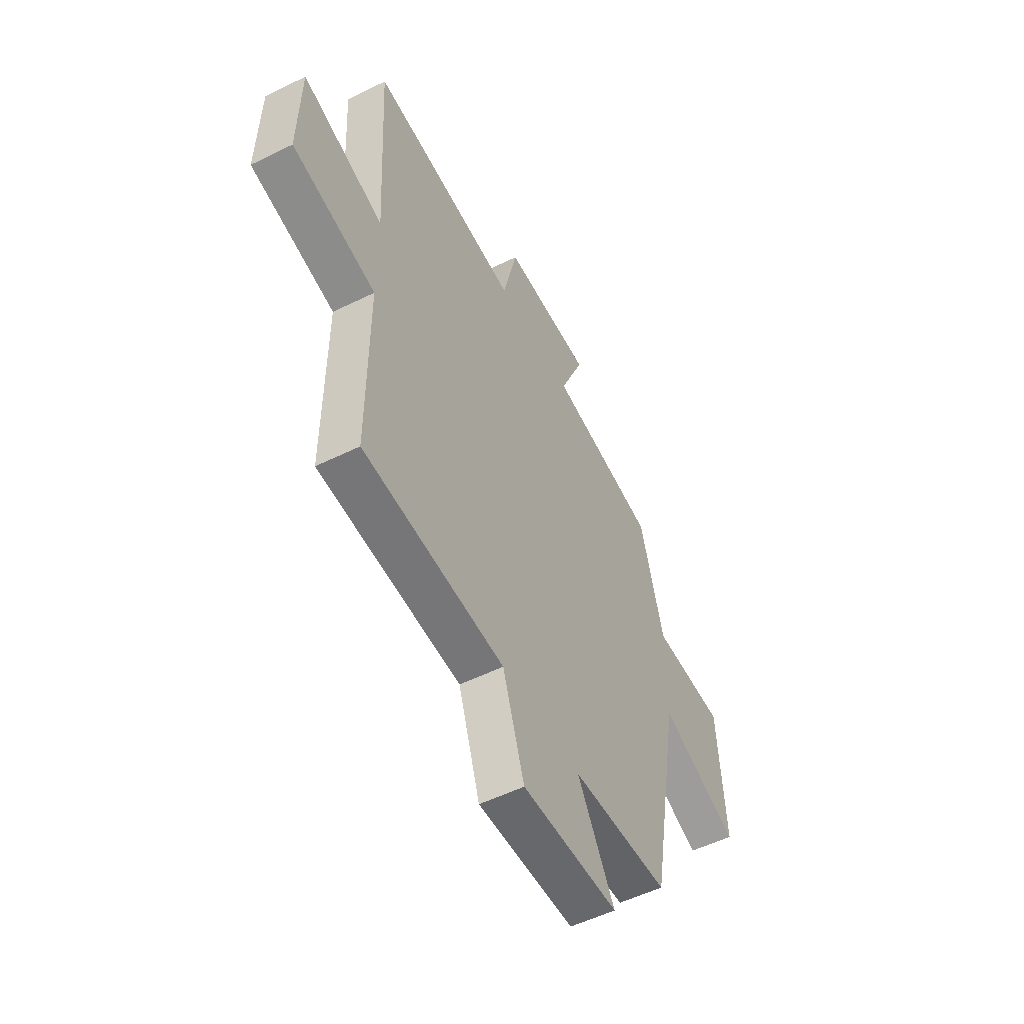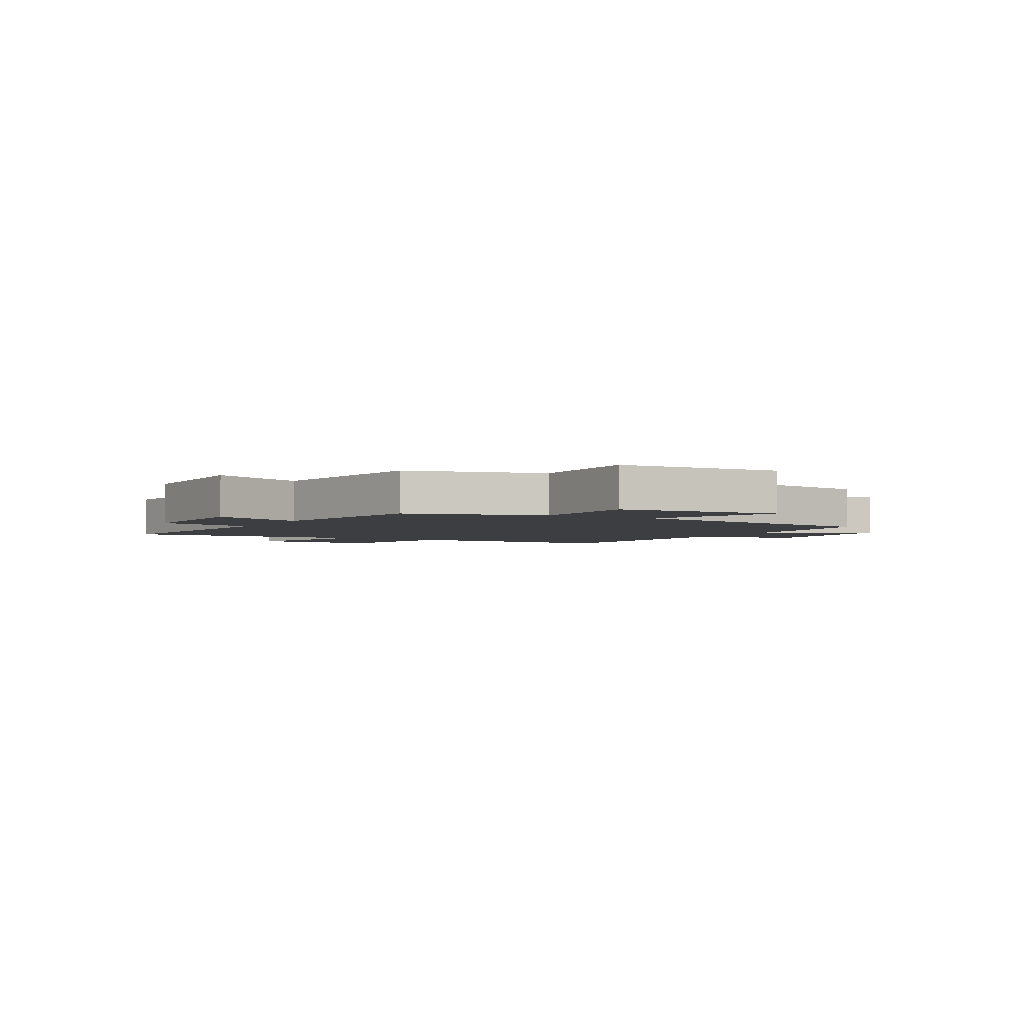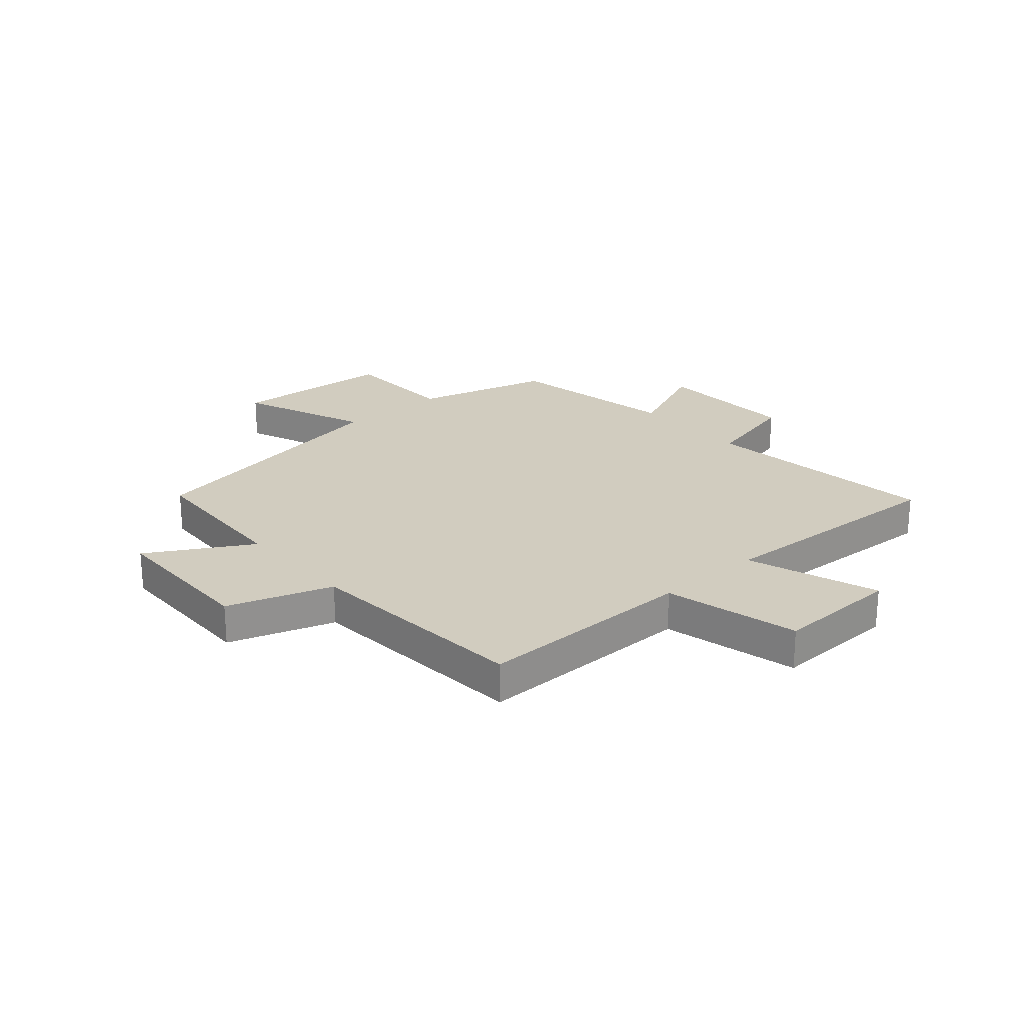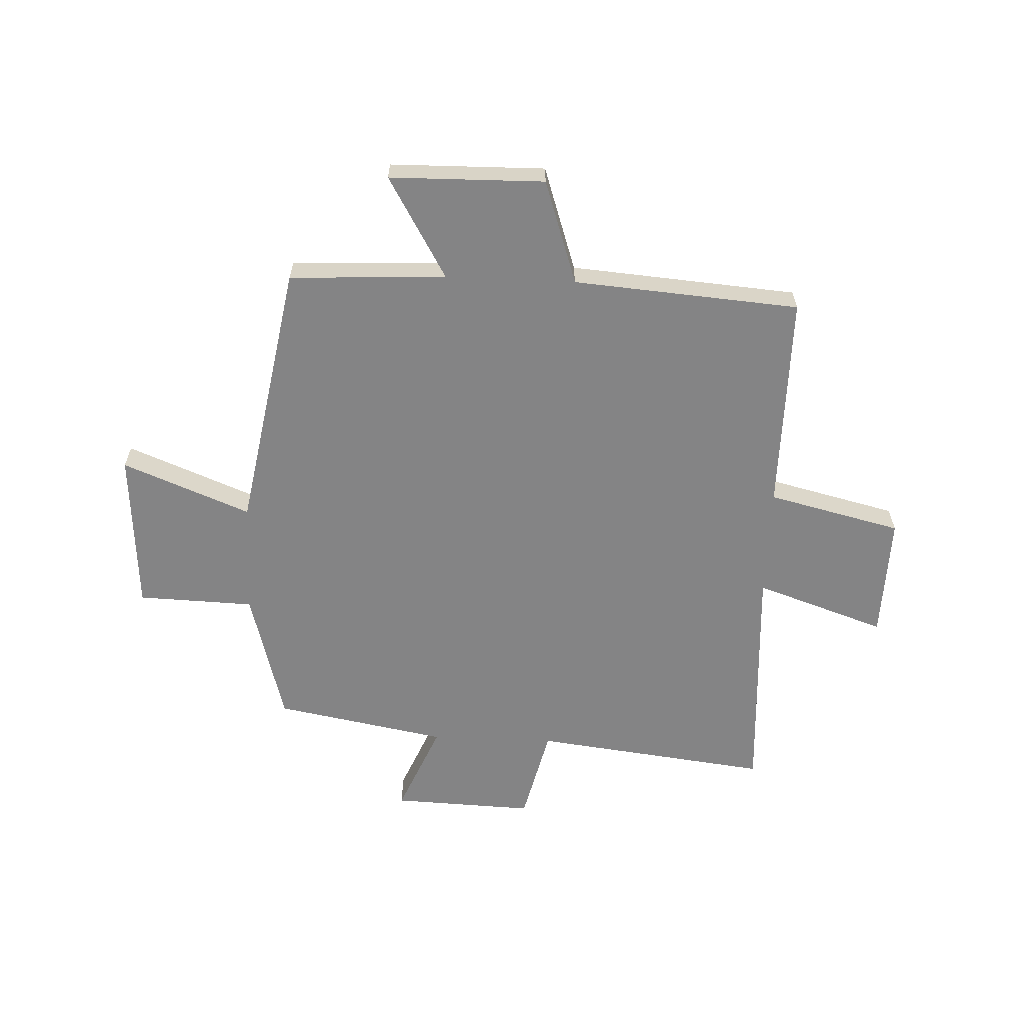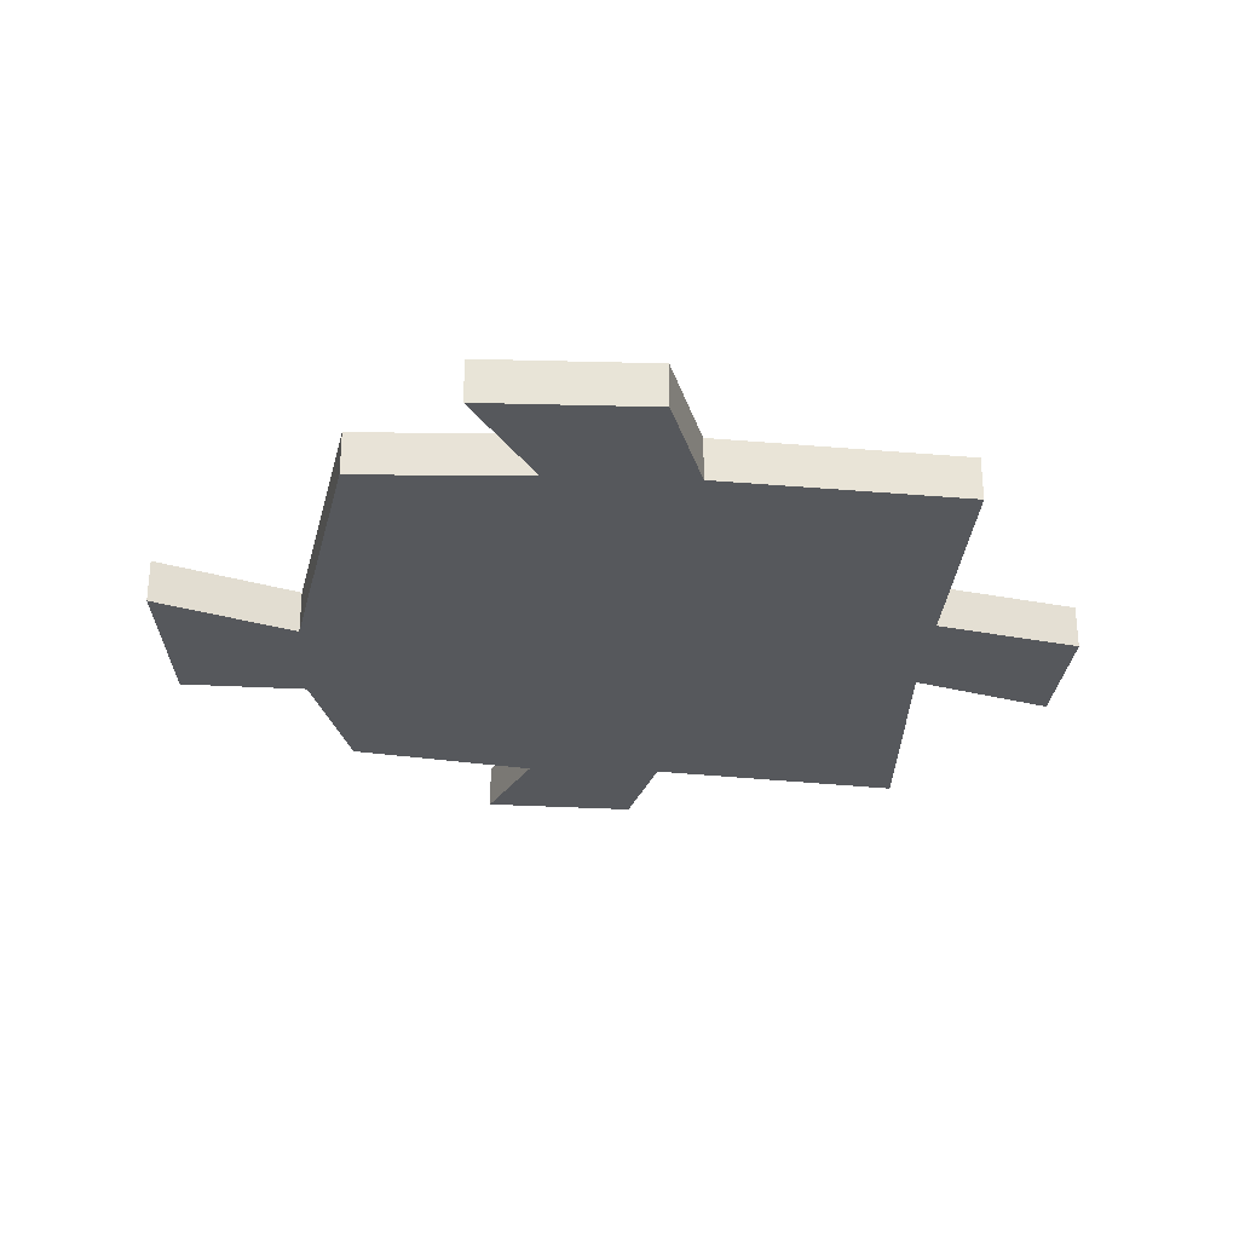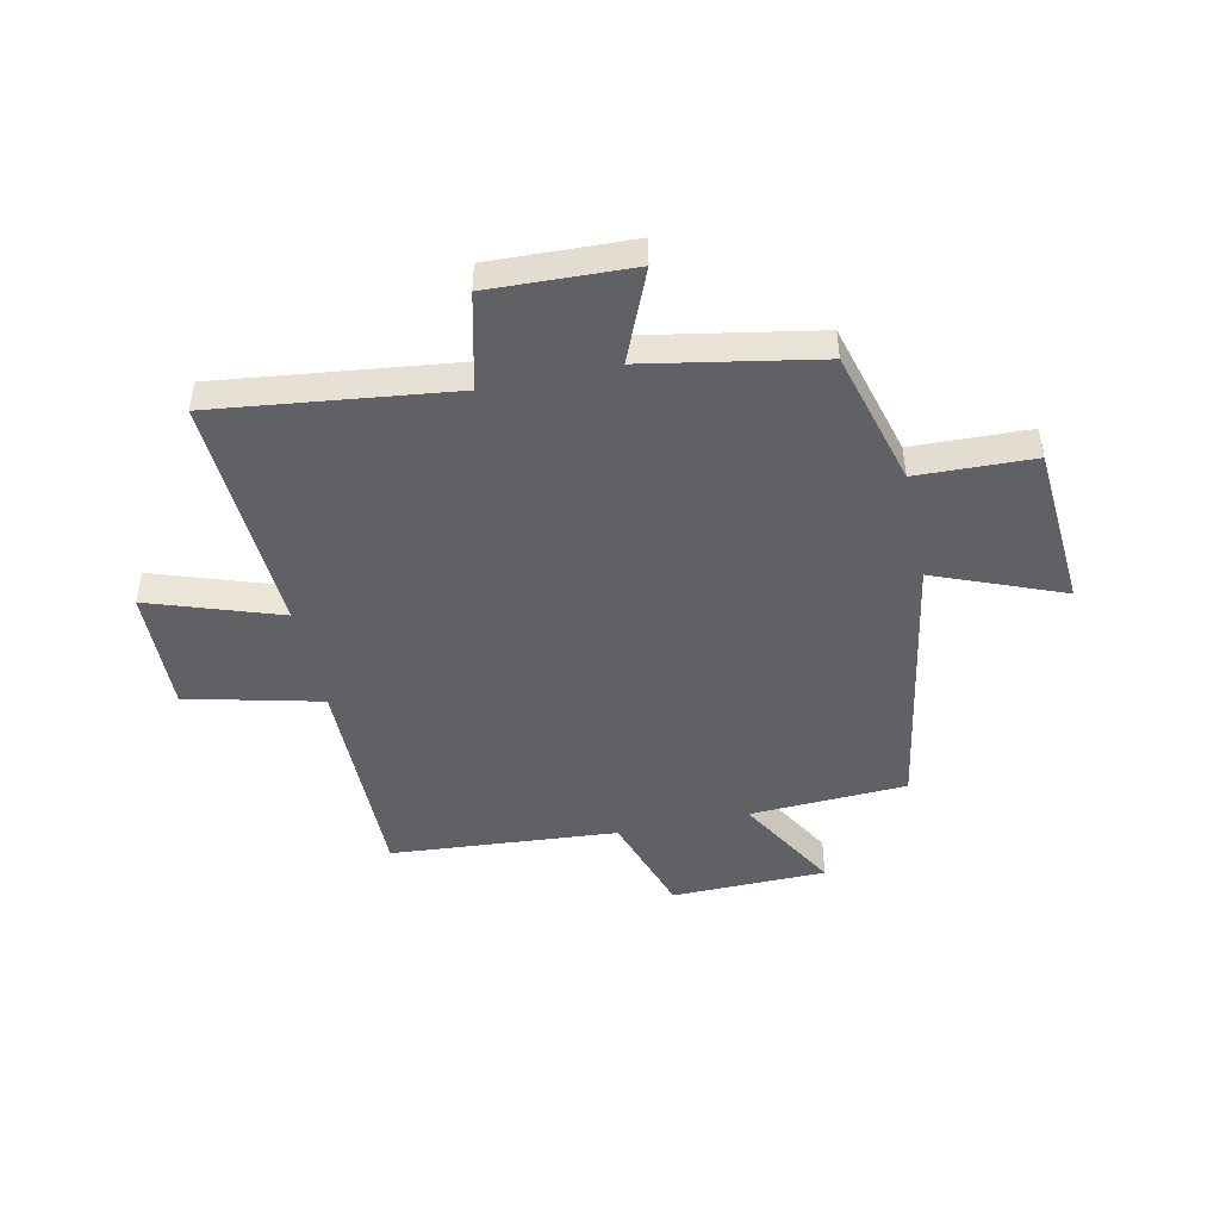
<metadata>
{"format":"obj","ext":"obj","renderer":"f3d","projection":"perspective","resolution":1024,"background":"white","views":[{"elev":-53.1,"azim":-62.1,"up":"+Z"},{"elev":-3.1,"azim":61.2,"up":"+Y"},{"elev":24.2,"azim":-131.2,"up":"+Y"},{"elev":-61.5,"azim":177.6,"up":"+Y"},{"elev":-27.8,"azim":176.9,"up":"+Y"},{"elev":-46.9,"azim":12.2,"up":"+Y"}]}
</metadata>
<code>
v -0.523 0.07 0.552
v -0.1 0.07 0.5
v -0.059 0.07 0.672
v 0.195 0.07 0.662
v 0.126 0.07 0.5
v 0.434 0.07 0.443
v 0.5 0.07 0.201
v 0.708 0.07 0.194
v 0.728 0.07 -0.096
v 0.5 0.07 -0.005
v 0.414 0.07 -0.487
v 0.134 0.07 -0.5
v 0.24 0.07 -0.682
v -0.036 0.07 -0.686
v -0.098 0.07 -0.5
v -0.502 0.07 -0.468
v -0.5 0.07 -0.079
v -0.739 0.07 -0.021
v -0.733 0.07 0.201
v -0.5 0.07 0.121
v -0.523 0 0.552
v -0.1 0 0.5
v -0.059 0 0.672
v 0.195 0 0.662
v 0.126 0 0.5
v 0.434 0 0.443
v 0.5 0 0.201
v 0.708 0 0.194
v 0.728 0 -0.096
v 0.5 0 -0.005
v 0.414 0 -0.487
v 0.134 0 -0.5
v 0.24 0 -0.682
v -0.036 0 -0.686
v -0.098 0 -0.5
v -0.502 0 -0.468
v -0.5 0 -0.079
v -0.739 0 -0.021
v -0.733 0 0.201
v -0.5 0 0.121
f 17 18 19 20
f 15 16 17
f 15 17 20
f 12 13 14 15
f 10 11 12 15
f 10 15 20 1
f 7 8 9 10
f 5 6 7 10
f 2 3 4 5
f 2 5 10
f 1 2 10
f 40 39 38 37
f 37 36 35
f 40 37 35
f 35 34 33 32
f 35 32 31 30
f 21 40 35 30
f 30 29 28 27
f 30 27 26 25
f 25 24 23 22
f 30 25 22
f 30 22 21
f 1 21 22 2
f 2 22 23 3
f 3 23 24 4
f 4 24 25 5
f 5 25 26 6
f 6 26 27 7
f 7 27 28 8
f 8 28 29 9
f 9 29 30 10
f 10 30 31 11
f 11 31 32 12
f 12 32 33 13
f 13 33 34 14
f 14 34 35 15
f 15 35 36 16
f 16 36 37 17
f 17 37 38 18
f 18 38 39 19
f 19 39 40 20
f 20 40 21 1

</code>
